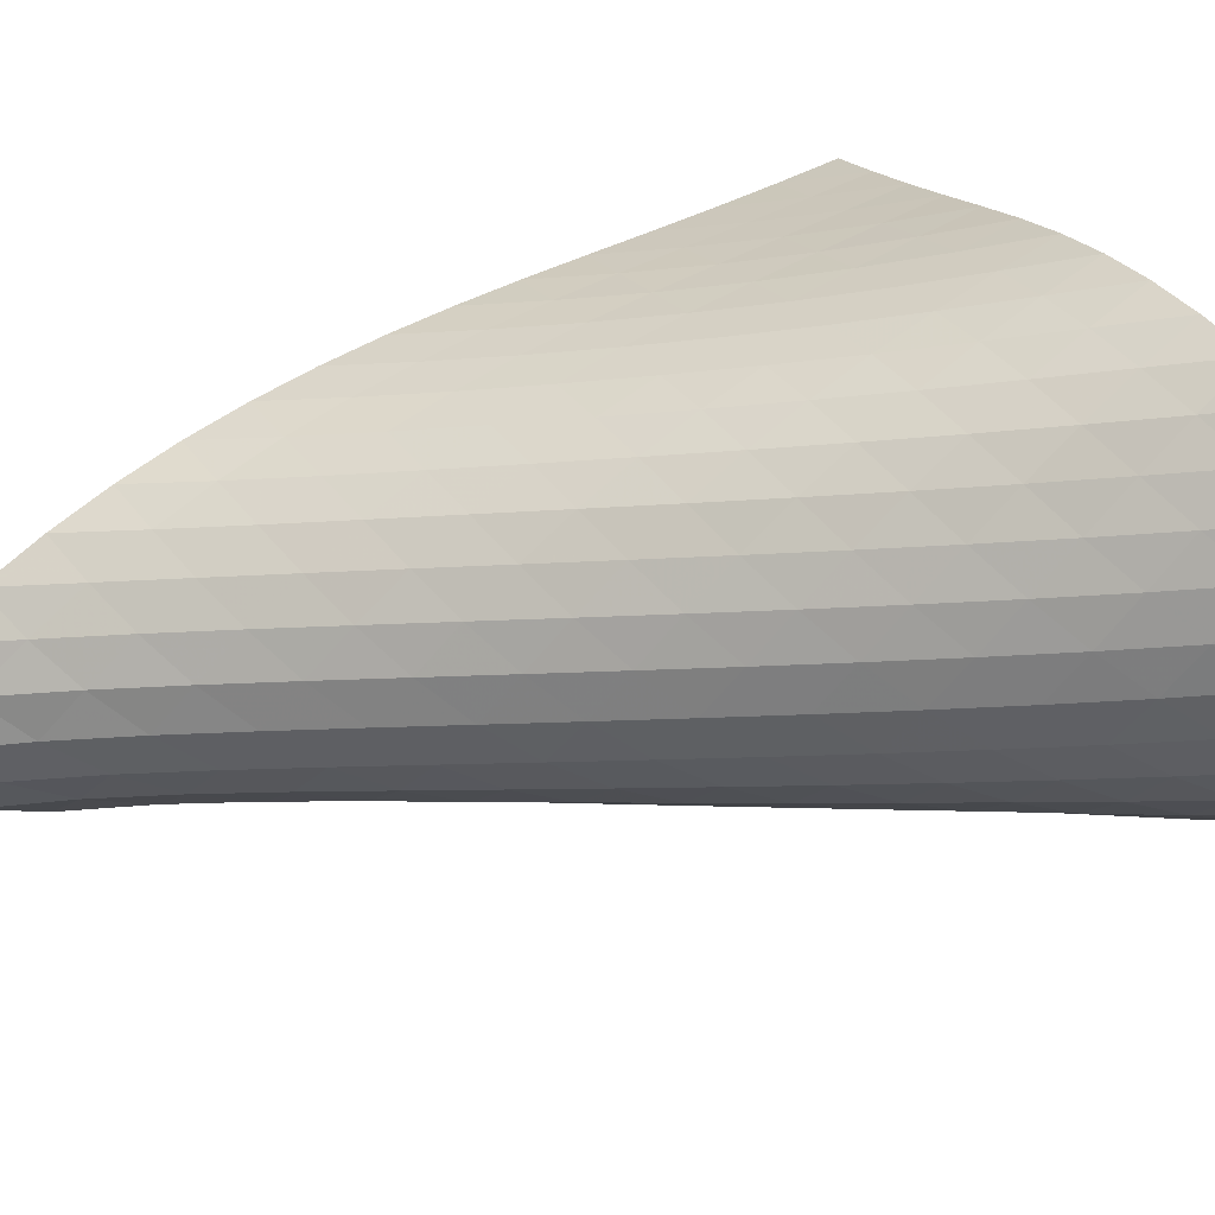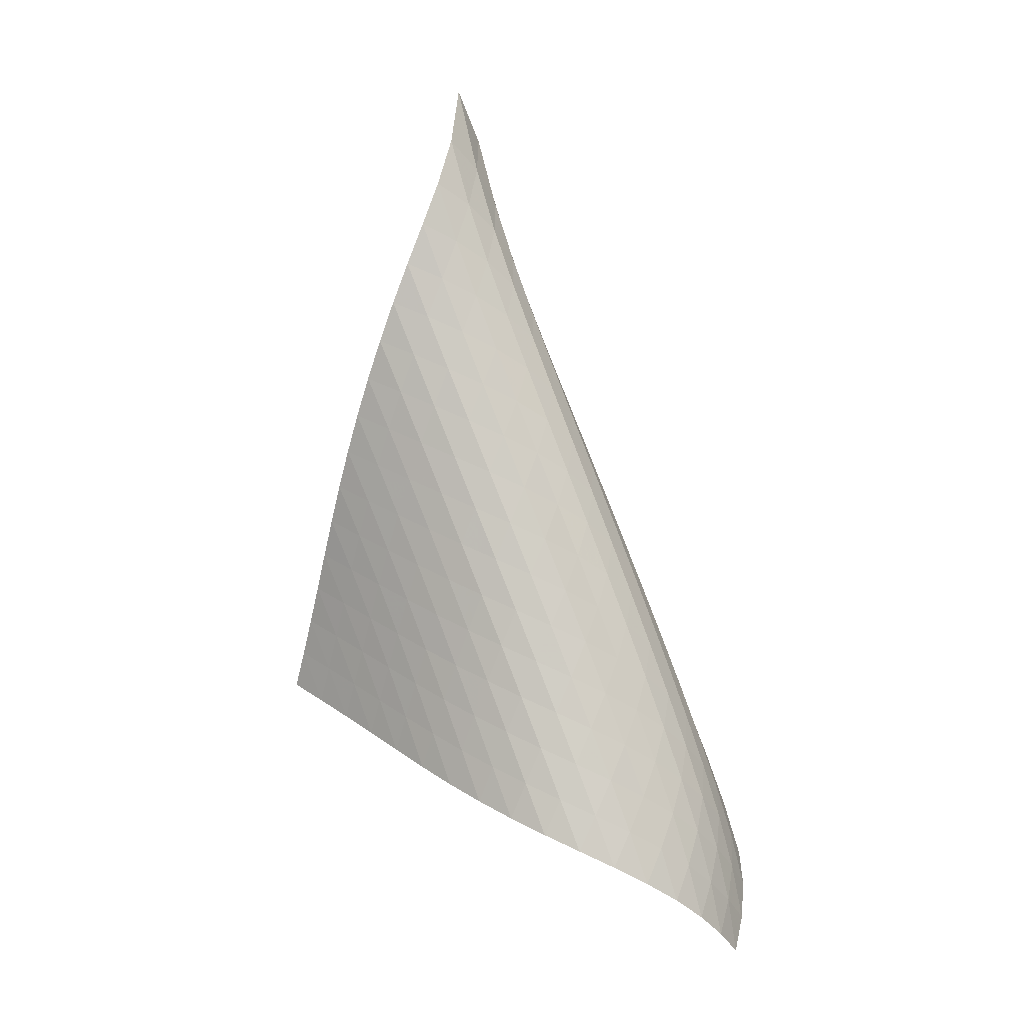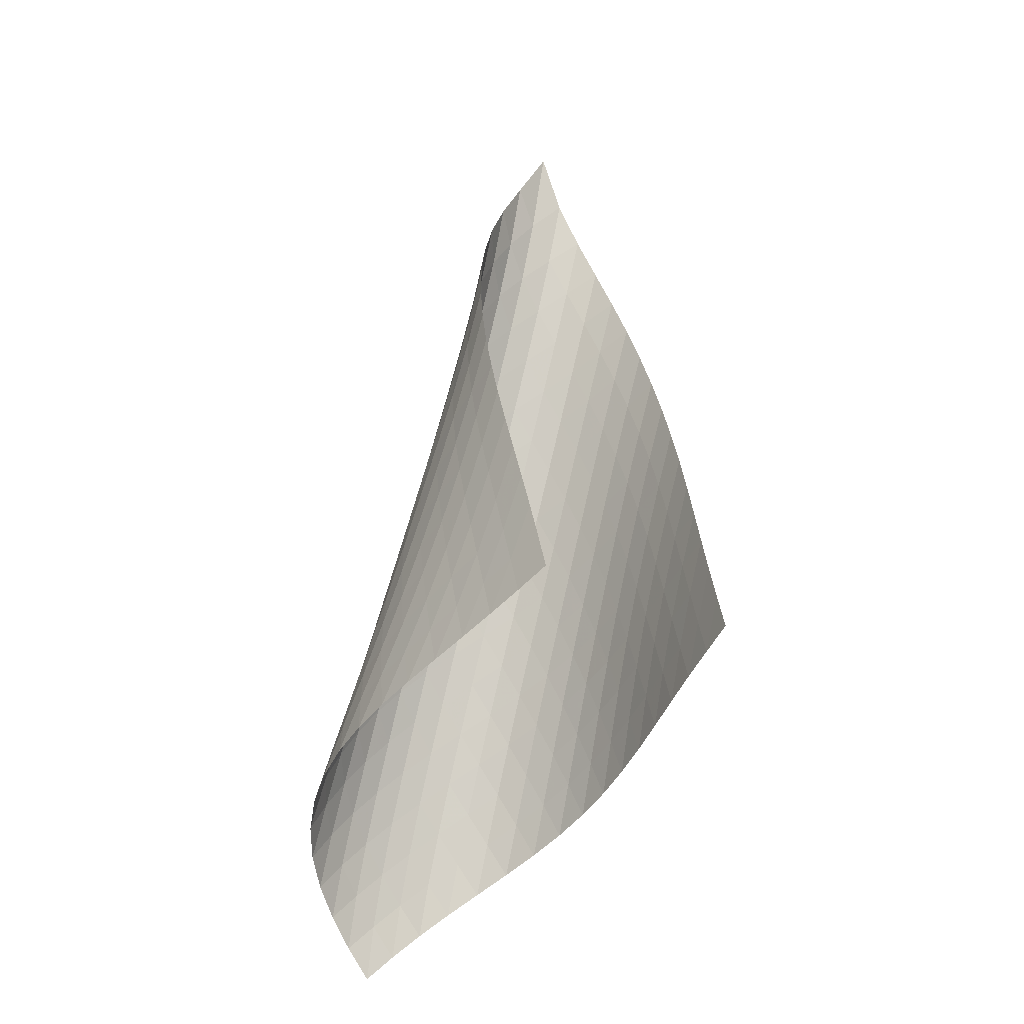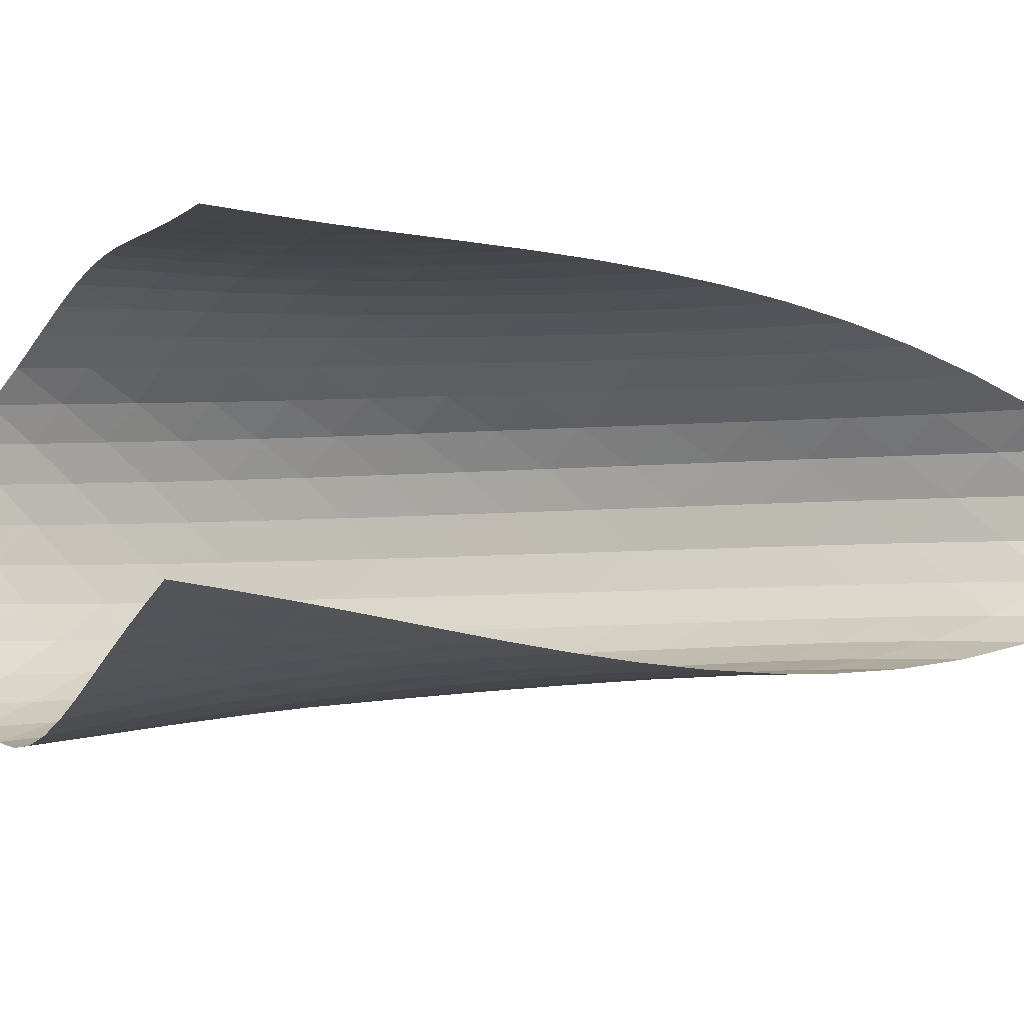
<metadata>
{"format":"obj","ext":"obj","renderer":"f3d","projection":"perspective","resolution":1024,"background":"white","views":[{"elev":76.5,"azim":-105.8,"up":"+Z"},{"elev":10.3,"azim":-105.3,"up":"+Y"},{"elev":-30.4,"azim":100.4,"up":"+Y"},{"elev":-59.6,"azim":84.9,"up":"+Z"}]}
</metadata>
<code>
v -6.505 -0.05256 6.505
v -2.757 -13.35 5.931
v -5.931 -13.35 2.757
v -11.44 -18.53 11.44
v -6.106 -12.57 2.911
v -6.288 -11.79 3.057
v -6.478 -11 3.195
v -6.672 -10.21 3.329
v -6.866 -9.414 3.468
v -7.053 -8.615 3.62
v -7.226 -7.811 3.79
v -7.381 -7.002 3.983
v -7.509 -6.188 4.205
v -7.603 -5.368 4.459
v -7.653 -4.543 4.748
v -7.644 -3.713 5.074
v -7.556 -2.876 5.436
v -7.362 -2.022 5.823
v -7.026 -1.118 6.205
v -6.205 -1.118 7.026
v -5.823 -2.022 7.362
v -5.436 -2.876 7.556
v -5.074 -3.713 7.644
v -4.748 -4.543 7.653
v -4.459 -5.368 7.603
v -4.205 -6.188 7.509
v -3.983 -7.002 7.381
v -3.79 -7.811 7.226
v -3.62 -8.615 7.053
v -3.468 -9.414 6.866
v -3.329 -10.21 6.672
v -3.195 -11 6.478
v -3.057 -11.79 6.288
v -2.911 -12.57 6.106
v -3.218 -13.58 6.558
v -3.668 -13.82 7.194
v -4.106 -14.05 7.839
v -4.538 -14.28 8.49
v -4.977 -14.51 9.139
v -5.439 -14.74 9.771
v -5.938 -14.98 10.37
v -6.488 -15.23 10.92
v -7.091 -15.49 11.39
v -7.743 -15.78 11.77
v -8.428 -16.11 12.03
v -9.121 -16.5 12.15
v -9.789 -16.94 12.14
v -10.41 -17.43 12
v -10.95 -17.96 11.76
v -11.76 -17.96 10.95
v -12 -17.43 10.41
v -12.14 -16.94 9.789
v -12.15 -16.5 9.121
v -12.03 -16.11 8.428
v -11.77 -15.78 7.743
v -11.39 -15.49 7.091
v -10.92 -15.23 6.488
v -10.37 -14.98 5.938
v -9.771 -14.74 5.439
v -9.139 -14.51 4.977
v -8.49 -14.28 4.538
v -7.839 -14.05 4.106
v -7.194 -13.82 3.668
v -6.558 -13.58 3.218
v -6.83 -1.741 6.83
v -7.317 -2.477 6.521
v -7.656 -3.245 6.158
v -7.866 -4.032 5.788
v -7.972 -4.831 5.436
v -7.999 -5.635 5.115
v -7.964 -6.442 4.827
v -7.882 -7.248 4.573
v -7.764 -8.052 4.348
v -7.619 -8.853 4.151
v -7.454 -9.65 3.977
v -7.276 -10.44 3.819
v -7.093 -11.23 3.671
v -6.911 -12.02 3.524
v -6.732 -12.8 3.374
v -6.521 -2.477 7.317
v -7.144 -3.044 7.144
v -7.641 -3.696 6.855
v -7.996 -4.406 6.505
v -8.221 -5.155 6.142
v -8.341 -5.928 5.793
v -8.379 -6.713 5.472
v -8.354 -7.506 5.183
v -8.28 -8.301 4.925
v -8.169 -9.096 4.698
v -8.031 -9.889 4.496
v -7.874 -10.68 4.316
v -7.706 -11.47 4.149
v -7.535 -12.25 3.989
v -7.364 -13.04 3.829
v -6.158 -3.245 7.656
v -6.855 -3.696 7.641
v -7.483 -4.232 7.483
v -7.99 -4.849 7.204
v -8.358 -5.529 6.86
v -8.598 -6.253 6.498
v -8.731 -7.007 6.147
v -8.78 -7.779 5.822
v -8.763 -8.56 5.527
v -8.697 -9.346 5.264
v -8.593 -10.13 5.03
v -8.463 -10.92 4.821
v -8.316 -11.71 4.631
v -8.161 -12.49 4.451
v -8.002 -13.27 4.277
v -5.788 -4.032 7.866
v -6.505 -4.406 7.996
v -7.204 -4.849 7.99
v -7.833 -5.369 7.833
v -8.347 -5.967 7.558
v -8.727 -6.628 7.216
v -8.981 -7.336 6.854
v -9.128 -8.076 6.499
v -9.188 -8.835 6.167
v -9.182 -9.607 5.864
v -9.126 -10.38 5.592
v -9.032 -11.16 5.348
v -8.914 -11.95 5.126
v -8.782 -12.73 4.92
v -8.64 -13.5 4.724
v -5.436 -4.831 7.972
v -6.142 -5.155 8.221
v -6.86 -5.529 8.358
v -7.558 -5.967 8.347
v -8.186 -6.48 8.186
v -8.704 -7.066 7.912
v -9.094 -7.715 7.572
v -9.362 -8.409 7.208
v -9.523 -9.137 6.848
v -9.598 -9.886 6.508
v -9.606 -10.65 6.195
v -9.563 -11.42 5.91
v -9.486 -12.19 5.65
v -9.385 -12.96 5.41
v -9.269 -13.74 5.186
v -5.115 -5.635 7.999
v -5.793 -5.928 8.341
v -6.498 -6.253 8.598
v -7.216 -6.628 8.727
v -7.912 -7.066 8.704
v -8.538 -7.576 8.538
v -9.059 -8.155 8.265
v -9.458 -8.793 7.926
v -9.739 -9.477 7.56
v -9.916 -10.19 7.194
v -10.01 -10.93 6.845
v -10.03 -11.68 6.519
v -10.01 -12.44 6.217
v -9.954 -13.21 5.938
v -9.874 -13.97 5.678
v -4.827 -6.442 7.964
v -5.472 -6.713 8.379
v -6.147 -7.007 8.731
v -6.854 -7.336 8.981
v -7.572 -7.715 9.094
v -8.265 -8.155 9.059
v -8.888 -8.664 8.888
v -9.41 -9.238 8.614
v -9.817 -9.867 8.276
v -10.11 -10.54 7.908
v -10.3 -11.25 7.536
v -10.42 -11.97 7.176
v -10.47 -12.71 6.835
v -10.47 -13.46 6.514
v -10.44 -14.22 6.214
v -4.573 -7.248 7.882
v -5.183 -7.506 8.354
v -5.822 -7.779 8.78
v -6.499 -8.076 9.128
v -7.208 -8.409 9.362
v -7.926 -8.793 9.458
v -8.614 -9.238 9.41
v -9.233 -9.746 9.233
v -9.756 -10.32 8.958
v -10.17 -10.94 8.62
v -10.48 -11.6 8.25
v -10.69 -12.3 7.872
v -10.83 -13.01 7.5
v -10.9 -13.74 7.143
v -10.93 -14.48 6.803
v -4.348 -8.052 7.764
v -4.925 -8.301 8.28
v -5.527 -8.56 8.763
v -6.167 -8.835 9.188
v -6.848 -9.137 9.523
v -7.56 -9.477 9.739
v -8.276 -9.867 9.817
v -8.958 -10.32 9.756
v -9.573 -10.83 9.573
v -10.1 -11.39 9.297
v -10.52 -12.01 8.958
v -10.84 -12.66 8.585
v -11.07 -13.34 8.201
v -11.24 -14.04 7.817
v -11.34 -14.76 7.444
v -4.151 -8.853 7.619
v -4.698 -9.096 8.169
v -5.264 -9.346 8.697
v -5.864 -9.607 9.182
v -6.508 -9.886 9.598
v -7.194 -10.19 9.916
v -7.908 -10.54 10.11
v -8.62 -10.94 10.17
v -9.297 -11.39 10.1
v -9.906 -11.91 9.906
v -10.43 -12.47 9.627
v -10.86 -13.08 9.287
v -11.19 -13.72 8.912
v -11.45 -14.39 8.521
v -11.65 -15.08 8.127
v -3.977 -9.65 7.454
v -4.496 -9.889 8.031
v -5.03 -10.13 8.593
v -5.592 -10.38 9.126
v -6.195 -10.65 9.606
v -6.845 -10.93 10.01
v -7.536 -11.25 10.3
v -8.25 -11.6 10.48
v -8.958 -12.01 10.52
v -9.627 -12.47 10.43
v -10.23 -12.99 10.23
v -10.75 -13.55 9.947
v -11.19 -14.15 9.605
v -11.54 -14.78 9.227
v -11.82 -15.44 8.83
v -3.819 -10.44 7.276
v -4.316 -10.68 7.874
v -4.821 -10.92 8.463
v -5.348 -11.16 9.032
v -5.91 -11.42 9.563
v -6.519 -11.68 10.03
v -7.176 -11.97 10.42
v -7.872 -12.3 10.69
v -8.585 -12.66 10.84
v -9.287 -13.08 10.86
v -9.947 -13.55 10.75
v -10.54 -14.07 10.54
v -11.06 -14.64 10.25
v -11.5 -15.23 9.907
v -11.86 -15.85 9.524
v -3.671 -11.23 7.093
v -4.149 -11.47 7.706
v -4.631 -11.71 8.316
v -5.126 -11.95 8.914
v -5.65 -12.19 9.486
v -6.217 -12.44 10.01
v -6.835 -12.71 10.47
v -7.5 -13.01 10.83
v -8.201 -13.34 11.07
v -8.912 -13.72 11.19
v -9.605 -14.15 11.19
v -10.25 -14.64 11.06
v -10.83 -15.16 10.83
v -11.34 -15.73 10.53
v -11.78 -16.32 10.18
v -3.524 -12.02 6.911
v -3.989 -12.25 7.535
v -4.451 -12.49 8.161
v -4.92 -12.73 8.782
v -5.41 -12.96 9.385
v -5.938 -13.21 9.954
v -6.514 -13.46 10.47
v -7.143 -13.74 10.9
v -7.817 -14.04 11.24
v -8.521 -14.39 11.45
v -9.227 -14.78 11.54
v -9.907 -15.23 11.5
v -10.53 -15.73 11.34
v -11.09 -16.27 11.09
v -11.58 -16.84 10.77
v -3.374 -12.8 6.732
v -3.829 -13.04 7.364
v -4.277 -13.27 8.002
v -4.724 -13.5 8.64
v -5.186 -13.74 9.269
v -5.678 -13.97 9.874
v -6.214 -14.22 10.44
v -6.803 -14.48 10.93
v -7.444 -14.76 11.34
v -8.127 -15.08 11.65
v -8.83 -15.44 11.82
v -9.524 -15.85 11.86
v -10.18 -16.32 11.78
v -10.77 -16.84 11.58
v -11.3 -17.39 11.3
f 289 49 4
f 289 4 50
f 5 79 64
f 5 64 3
f 79 94 63
f 79 63 64
f 94 109 62
f 94 62 63
f 109 124 61
f 109 61 62
f 124 139 60
f 124 60 61
f 139 154 59
f 139 59 60
f 154 169 58
f 154 58 59
f 169 184 57
f 169 57 58
f 184 199 56
f 184 56 57
f 199 214 55
f 199 55 56
f 214 229 54
f 214 54 55
f 229 244 53
f 229 53 54
f 244 259 52
f 244 52 53
f 259 274 51
f 259 51 52
f 274 289 50
f 274 50 51
f 1 20 65
f 1 65 19
f 19 65 66
f 19 66 18
f 18 66 67
f 18 67 17
f 17 67 68
f 17 68 16
f 16 68 69
f 16 69 15
f 15 69 70
f 15 70 14
f 14 70 71
f 14 71 13
f 13 71 72
f 13 72 12
f 12 72 73
f 12 73 11
f 11 73 74
f 11 74 10
f 10 74 75
f 10 75 9
f 9 75 76
f 9 76 8
f 8 76 77
f 8 77 7
f 7 77 78
f 7 78 6
f 6 78 79
f 6 79 5
f 20 21 80
f 20 80 65
f 65 80 81
f 65 81 66
f 66 81 82
f 66 82 67
f 67 82 83
f 67 83 68
f 68 83 84
f 68 84 69
f 69 84 85
f 69 85 70
f 70 85 86
f 70 86 71
f 71 86 87
f 71 87 72
f 72 87 88
f 72 88 73
f 73 88 89
f 73 89 74
f 74 89 90
f 74 90 75
f 75 90 91
f 75 91 76
f 76 91 92
f 76 92 77
f 77 92 93
f 77 93 78
f 78 93 94
f 78 94 79
f 21 22 95
f 21 95 80
f 80 95 96
f 80 96 81
f 81 96 97
f 81 97 82
f 82 97 98
f 82 98 83
f 83 98 99
f 83 99 84
f 84 99 100
f 84 100 85
f 85 100 101
f 85 101 86
f 86 101 102
f 86 102 87
f 87 102 103
f 87 103 88
f 88 103 104
f 88 104 89
f 89 104 105
f 89 105 90
f 90 105 106
f 90 106 91
f 91 106 107
f 91 107 92
f 92 107 108
f 92 108 93
f 93 108 109
f 93 109 94
f 22 23 110
f 22 110 95
f 95 110 111
f 95 111 96
f 96 111 112
f 96 112 97
f 97 112 113
f 97 113 98
f 98 113 114
f 98 114 99
f 99 114 115
f 99 115 100
f 100 115 116
f 100 116 101
f 101 116 117
f 101 117 102
f 102 117 118
f 102 118 103
f 103 118 119
f 103 119 104
f 104 119 120
f 104 120 105
f 105 120 121
f 105 121 106
f 106 121 122
f 106 122 107
f 107 122 123
f 107 123 108
f 108 123 124
f 108 124 109
f 23 24 125
f 23 125 110
f 110 125 126
f 110 126 111
f 111 126 127
f 111 127 112
f 112 127 128
f 112 128 113
f 113 128 129
f 113 129 114
f 114 129 130
f 114 130 115
f 115 130 131
f 115 131 116
f 116 131 132
f 116 132 117
f 117 132 133
f 117 133 118
f 118 133 134
f 118 134 119
f 119 134 135
f 119 135 120
f 120 135 136
f 120 136 121
f 121 136 137
f 121 137 122
f 122 137 138
f 122 138 123
f 123 138 139
f 123 139 124
f 24 25 140
f 24 140 125
f 125 140 141
f 125 141 126
f 126 141 142
f 126 142 127
f 127 142 143
f 127 143 128
f 128 143 144
f 128 144 129
f 129 144 145
f 129 145 130
f 130 145 146
f 130 146 131
f 131 146 147
f 131 147 132
f 132 147 148
f 132 148 133
f 133 148 149
f 133 149 134
f 134 149 150
f 134 150 135
f 135 150 151
f 135 151 136
f 136 151 152
f 136 152 137
f 137 152 153
f 137 153 138
f 138 153 154
f 138 154 139
f 25 26 155
f 25 155 140
f 140 155 156
f 140 156 141
f 141 156 157
f 141 157 142
f 142 157 158
f 142 158 143
f 143 158 159
f 143 159 144
f 144 159 160
f 144 160 145
f 145 160 161
f 145 161 146
f 146 161 162
f 146 162 147
f 147 162 163
f 147 163 148
f 148 163 164
f 148 164 149
f 149 164 165
f 149 165 150
f 150 165 166
f 150 166 151
f 151 166 167
f 151 167 152
f 152 167 168
f 152 168 153
f 153 168 169
f 153 169 154
f 26 27 170
f 26 170 155
f 155 170 171
f 155 171 156
f 156 171 172
f 156 172 157
f 157 172 173
f 157 173 158
f 158 173 174
f 158 174 159
f 159 174 175
f 159 175 160
f 160 175 176
f 160 176 161
f 161 176 177
f 161 177 162
f 162 177 178
f 162 178 163
f 163 178 179
f 163 179 164
f 164 179 180
f 164 180 165
f 165 180 181
f 165 181 166
f 166 181 182
f 166 182 167
f 167 182 183
f 167 183 168
f 168 183 184
f 168 184 169
f 27 28 185
f 27 185 170
f 170 185 186
f 170 186 171
f 171 186 187
f 171 187 172
f 172 187 188
f 172 188 173
f 173 188 189
f 173 189 174
f 174 189 190
f 174 190 175
f 175 190 191
f 175 191 176
f 176 191 192
f 176 192 177
f 177 192 193
f 177 193 178
f 178 193 194
f 178 194 179
f 179 194 195
f 179 195 180
f 180 195 196
f 180 196 181
f 181 196 197
f 181 197 182
f 182 197 198
f 182 198 183
f 183 198 199
f 183 199 184
f 28 29 200
f 28 200 185
f 185 200 201
f 185 201 186
f 186 201 202
f 186 202 187
f 187 202 203
f 187 203 188
f 188 203 204
f 188 204 189
f 189 204 205
f 189 205 190
f 190 205 206
f 190 206 191
f 191 206 207
f 191 207 192
f 192 207 208
f 192 208 193
f 193 208 209
f 193 209 194
f 194 209 210
f 194 210 195
f 195 210 211
f 195 211 196
f 196 211 212
f 196 212 197
f 197 212 213
f 197 213 198
f 198 213 214
f 198 214 199
f 29 30 215
f 29 215 200
f 200 215 216
f 200 216 201
f 201 216 217
f 201 217 202
f 202 217 218
f 202 218 203
f 203 218 219
f 203 219 204
f 204 219 220
f 204 220 205
f 205 220 221
f 205 221 206
f 206 221 222
f 206 222 207
f 207 222 223
f 207 223 208
f 208 223 224
f 208 224 209
f 209 224 225
f 209 225 210
f 210 225 226
f 210 226 211
f 211 226 227
f 211 227 212
f 212 227 228
f 212 228 213
f 213 228 229
f 213 229 214
f 30 31 230
f 30 230 215
f 215 230 231
f 215 231 216
f 216 231 232
f 216 232 217
f 217 232 233
f 217 233 218
f 218 233 234
f 218 234 219
f 219 234 235
f 219 235 220
f 220 235 236
f 220 236 221
f 221 236 237
f 221 237 222
f 222 237 238
f 222 238 223
f 223 238 239
f 223 239 224
f 224 239 240
f 224 240 225
f 225 240 241
f 225 241 226
f 226 241 242
f 226 242 227
f 227 242 243
f 227 243 228
f 228 243 244
f 228 244 229
f 31 32 245
f 31 245 230
f 230 245 246
f 230 246 231
f 231 246 247
f 231 247 232
f 232 247 248
f 232 248 233
f 233 248 249
f 233 249 234
f 234 249 250
f 234 250 235
f 235 250 251
f 235 251 236
f 236 251 252
f 236 252 237
f 237 252 253
f 237 253 238
f 238 253 254
f 238 254 239
f 239 254 255
f 239 255 240
f 240 255 256
f 240 256 241
f 241 256 257
f 241 257 242
f 242 257 258
f 242 258 243
f 243 258 259
f 243 259 244
f 32 33 260
f 32 260 245
f 245 260 261
f 245 261 246
f 246 261 262
f 246 262 247
f 247 262 263
f 247 263 248
f 248 263 264
f 248 264 249
f 249 264 265
f 249 265 250
f 250 265 266
f 250 266 251
f 251 266 267
f 251 267 252
f 252 267 268
f 252 268 253
f 253 268 269
f 253 269 254
f 254 269 270
f 254 270 255
f 255 270 271
f 255 271 256
f 256 271 272
f 256 272 257
f 257 272 273
f 257 273 258
f 258 273 274
f 258 274 259
f 33 34 275
f 33 275 260
f 260 275 276
f 260 276 261
f 261 276 277
f 261 277 262
f 262 277 278
f 262 278 263
f 263 278 279
f 263 279 264
f 264 279 280
f 264 280 265
f 265 280 281
f 265 281 266
f 266 281 282
f 266 282 267
f 267 282 283
f 267 283 268
f 268 283 284
f 268 284 269
f 269 284 285
f 269 285 270
f 270 285 286
f 270 286 271
f 271 286 287
f 271 287 272
f 272 287 288
f 272 288 273
f 273 288 289
f 273 289 274
f 34 2 35
f 34 35 275
f 275 35 36
f 275 36 276
f 276 36 37
f 276 37 277
f 277 37 38
f 277 38 278
f 278 38 39
f 278 39 279
f 279 39 40
f 279 40 280
f 280 40 41
f 280 41 281
f 281 41 42
f 281 42 282
f 282 42 43
f 282 43 283
f 283 43 44
f 283 44 284
f 284 44 45
f 284 45 285
f 285 45 46
f 285 46 286
f 286 46 47
f 286 47 287
f 287 47 48
f 287 48 288
f 288 48 49
f 288 49 289

</code>
